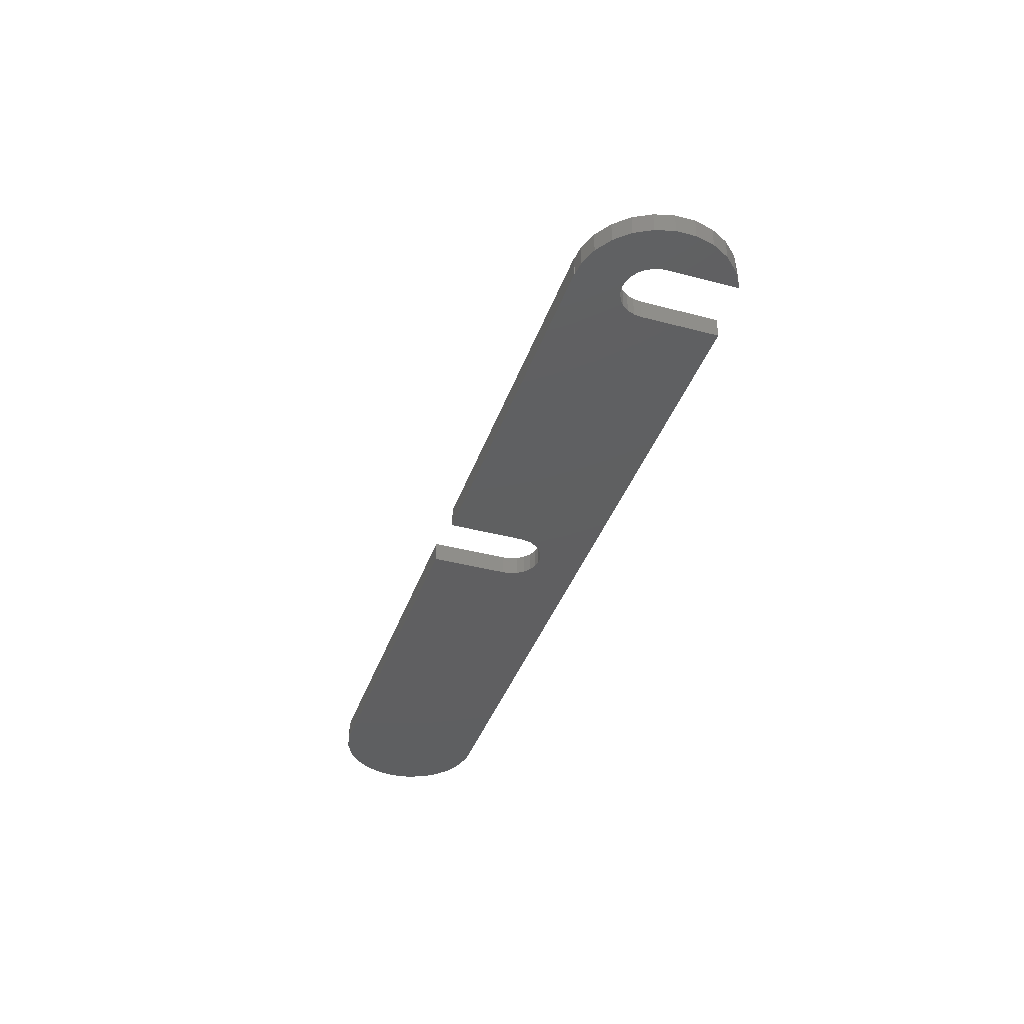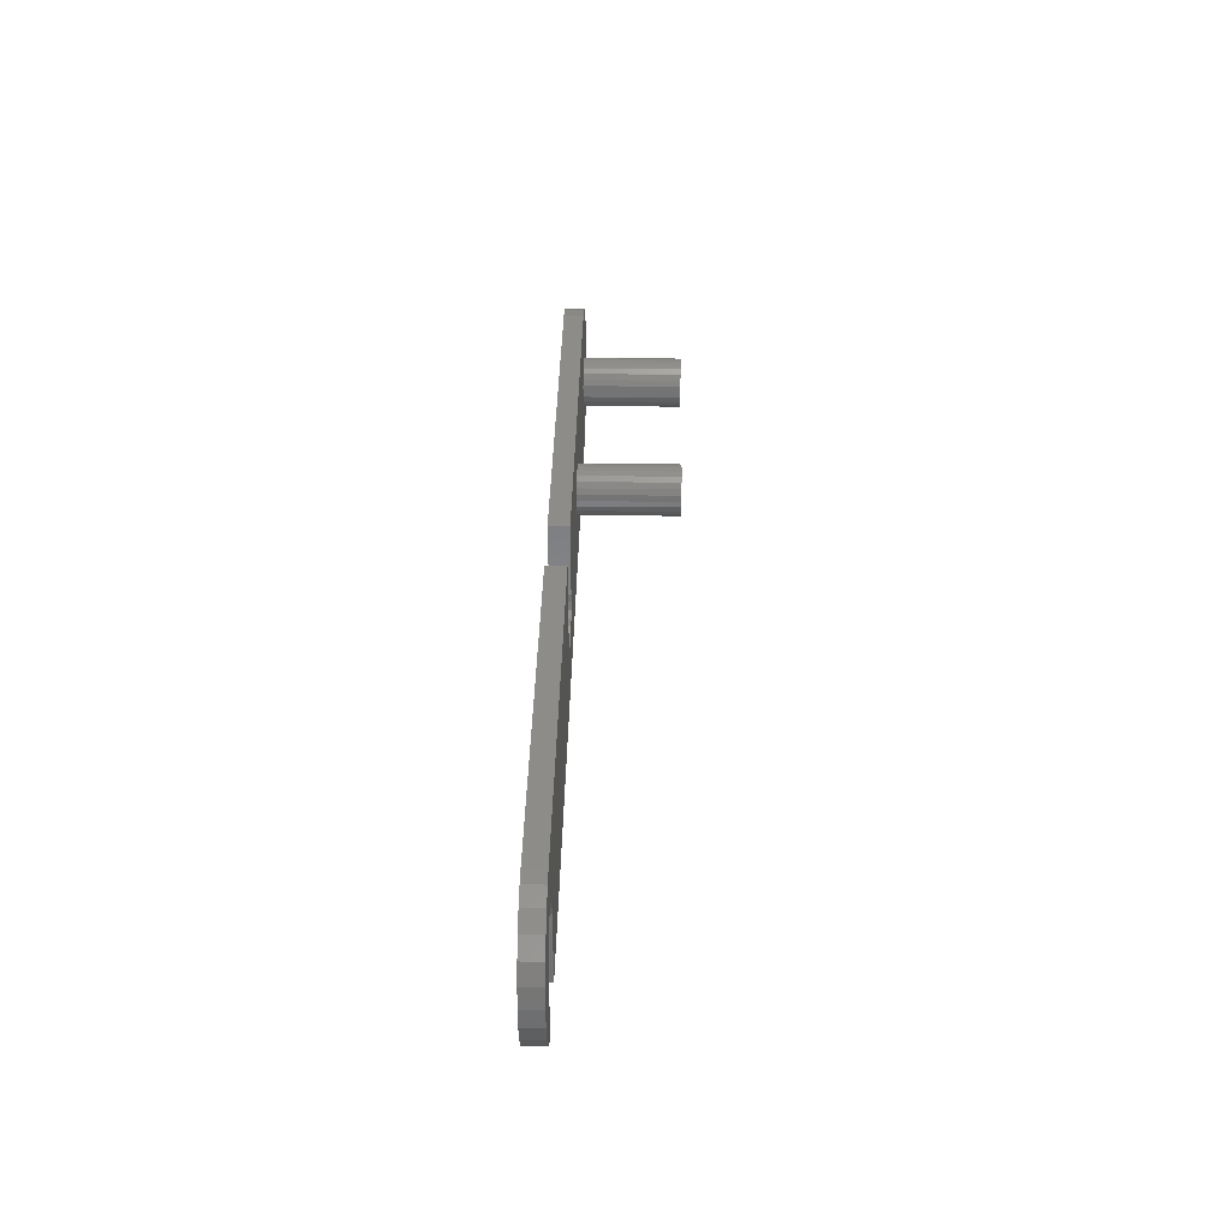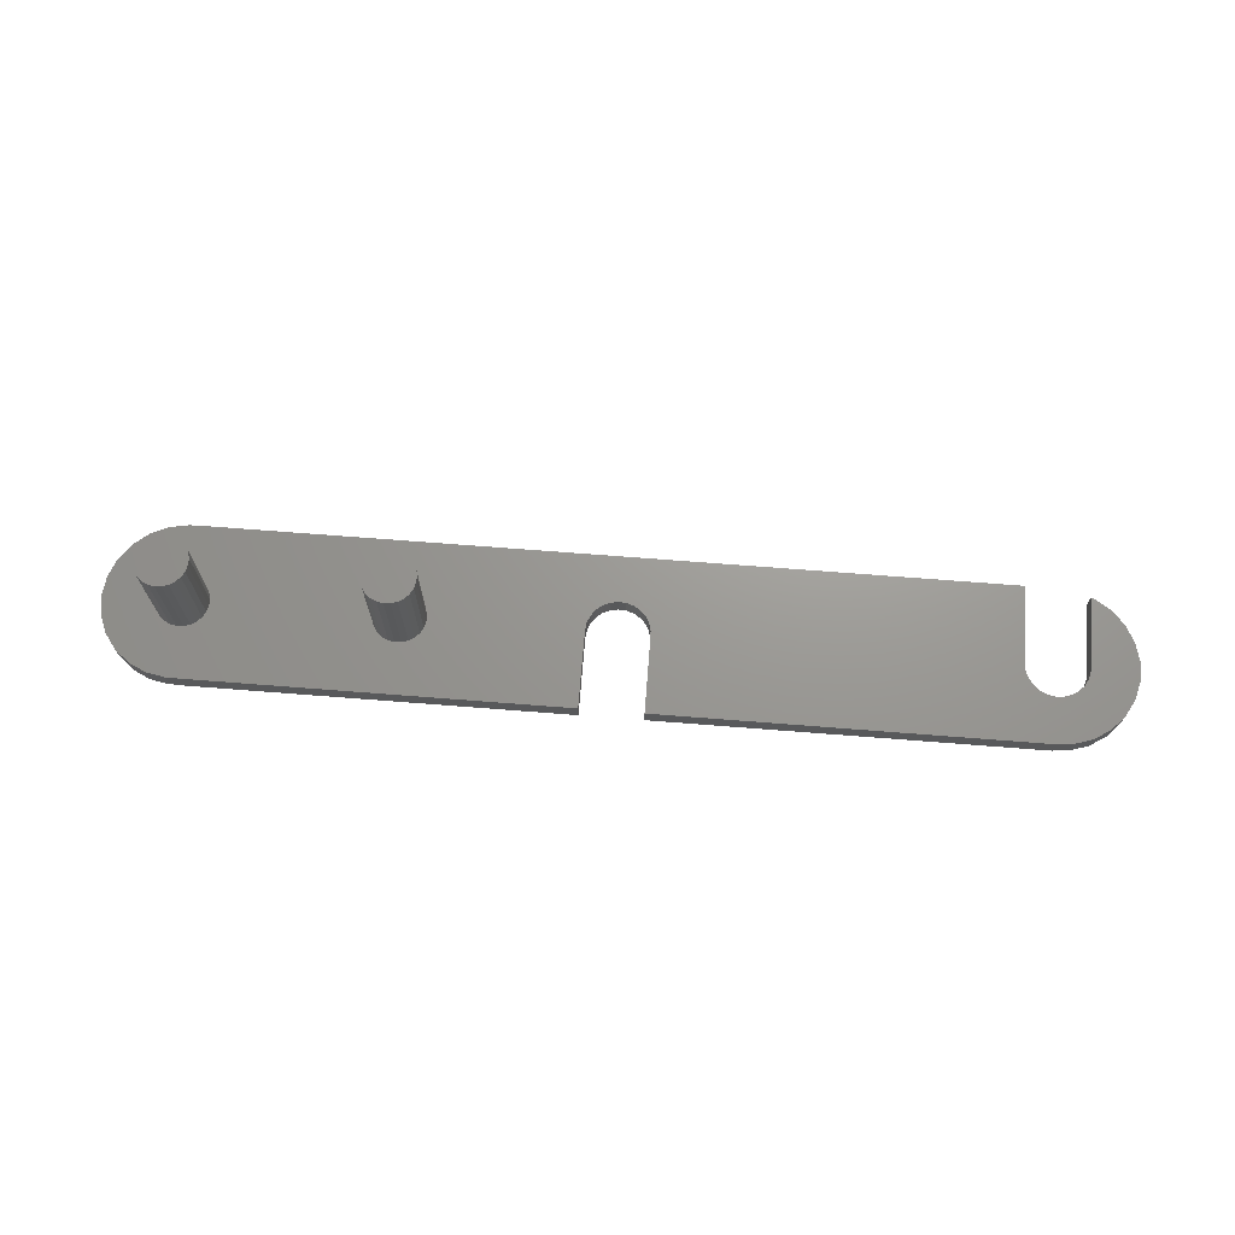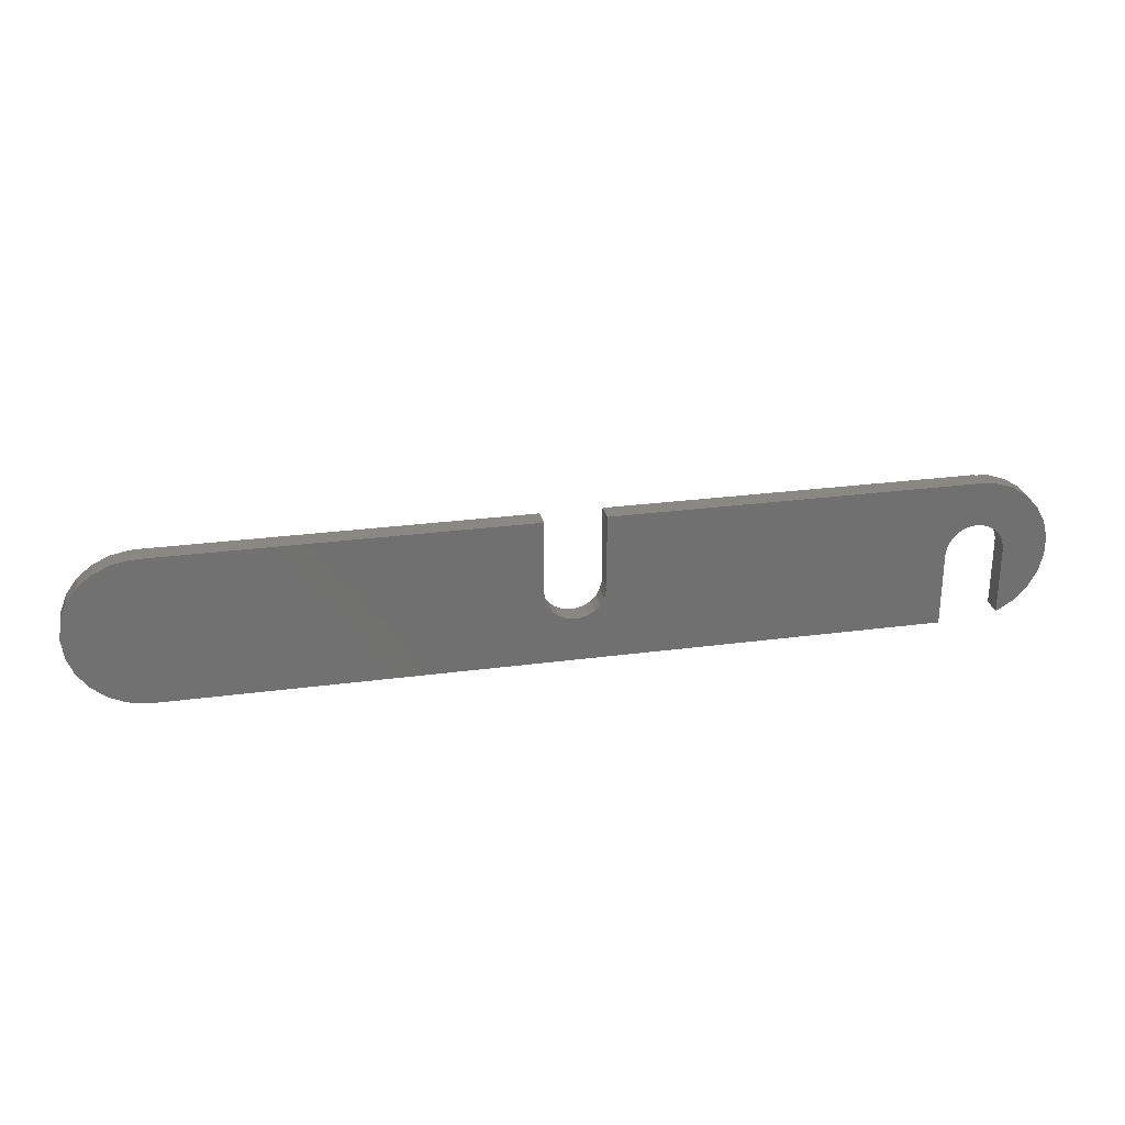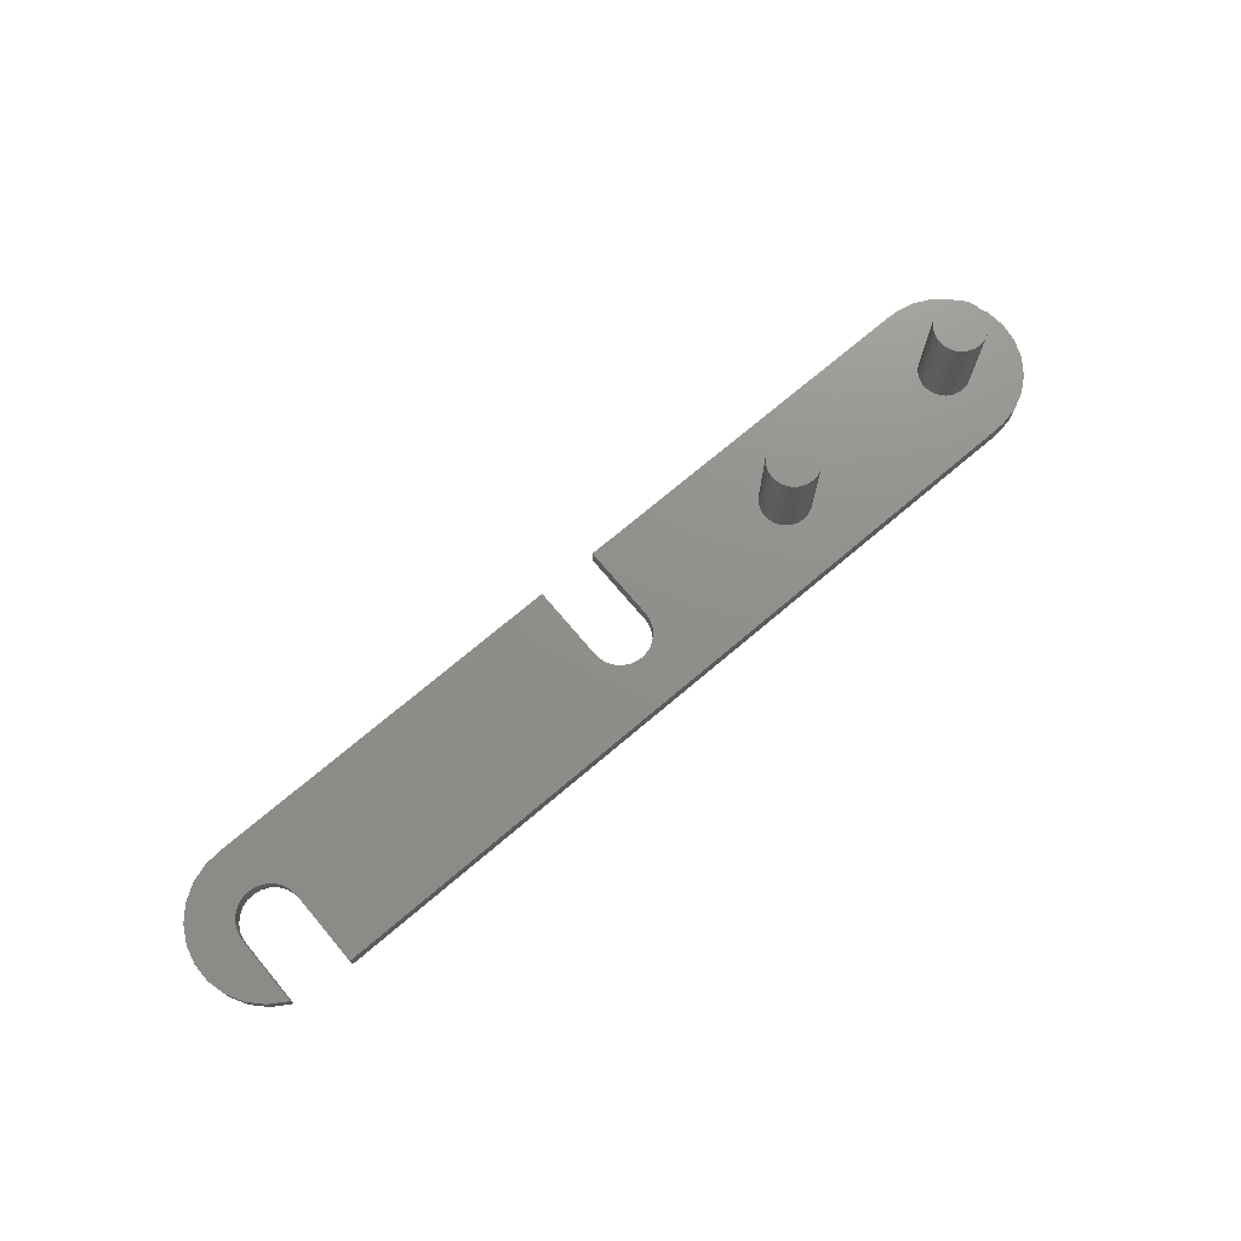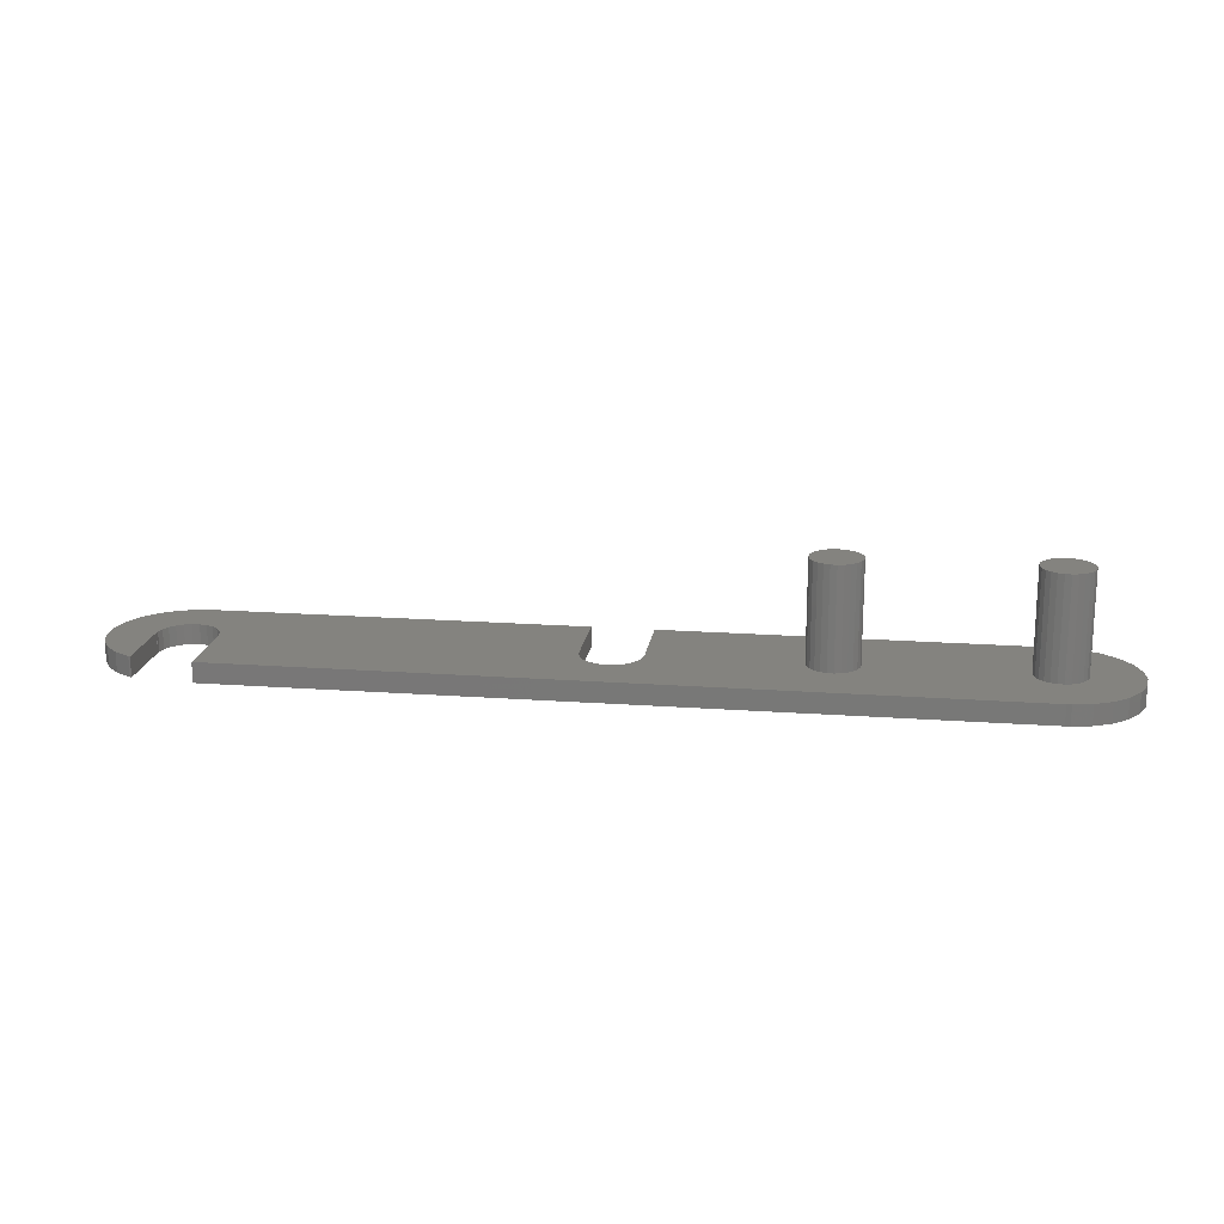
<metadata>
{"format":"stl","ext":"stl","renderer":"f3d","projection":"perspective","resolution":1024,"background":"white","views":[{"elev":-39.1,"azim":-108.3,"up":"+Z"},{"elev":37.3,"azim":-88.9,"up":"+Y"},{"elev":69.7,"azim":-175.5,"up":"+Z"},{"elev":27.4,"azim":168.5,"up":"+Y"},{"elev":73.0,"azim":-40.2,"up":"+Z"},{"elev":17.9,"azim":8.1,"up":"+Z"}]}
</metadata>
<code>
# stl→obj: 228 verts, 452 faces
v 82.5 0 12
v 82.42 0.6217 2
v 82.42 0.6217 12
v 82.5 0 2
v 77.52 -0.3133 2
v 77.52 0.3133 12
v 77.52 0.3133 2
v 77.52 -0.3133 12
v 80.16 2.495 2
v 79.53 2.456 12
v 80.16 2.495 12
v 79.53 2.456 2
v -3 -6.849 0
v -3.193 -6.786 0
v -3 0 0
v -2.976 0 0
v -2.976 0.376 0
v -0.5621 2.947 0
v 0 7.456 0
v 0.1884 2.994 0
v -1.405 7.367 0
v -1.277 2.714 0
v -3.193 6.786 0
v -1.912 2.312 0
v -4.781 5.779 0
v -2.427 1.763 0
v -6.068 4.408 0
v -2.789 1.104 0
v -6.973 2.761 0
v -7.441 0.94 0
v -4.781 -5.779 0
v -6.068 -4.408 0
v -6.973 -2.761 0
v -7.441 -0.94 0
v 42.91 -0.7461 0
v 80 -7.456 0
v 80 -7.5 0
v 43 0 0
v 80 7.456 0
v 43 7.5 0
v 42.63 -1.445 0
v 42.19 -2.054 0
v 41.61 -2.533 0
v 40.93 -2.853 0
v 40.19 -2.994 0
v 3 -7.5 0
v 37.02 -0.376 0
v 37 0 0
v 37.02 0 0
v 39.44 -2.947 0
v 38.72 -2.714 0
v 38.09 -2.312 0
v 37.57 -1.763 0
v 37.21 -1.104 0
v 3 0 0
v 2.906 0.7461 0
v 37 7.5 0
v 2.629 1.445 0
v 0 7.5 0
v 2.187 2.054 0
v 1.607 2.533 0
v 0.9271 2.853 0
v 87.26 -1.865 0
v 87.26 1.865 0
v 87.5 0 0
v 86.57 -3.613 0
v 86.57 3.613 0
v 85.47 -5.134 0
v 85.47 5.134 0
v 84.02 -6.332 0
v 84.02 6.332 0
v 82.32 -7.133 0
v 80.47 -7.485 0
v 82.32 7.133 0
v 80.47 7.485 0
v 80 7.5 0
v 81.82 1.711 2
v 81.34 2.111 12
v 81.82 1.711 12
v 81.34 2.111 2
v 77.98 1.469 2
v 78.41 1.926 12
v 78.41 1.926 2
v 77.98 1.469 12
v 77.68 0.9203 2
v 77.68 0.9203 12
v 78.94 2.262 2
v 78.94 2.262 12
v 77.68 -0.9203 2
v 77.68 -0.9203 12
v 82.19 1.204 12
v 82.19 1.204 2
v 80.77 2.378 2
v 80.77 2.378 12
v 82.42 -0.6217 12
v 82.19 -1.204 12
v 81.82 -1.711 12
v 81.34 -2.111 12
v 80.77 -2.378 12
v 80.16 -2.495 12
v 79.53 -2.456 12
v 78.94 -2.262 12
v 78.41 -1.926 12
v 77.98 -1.469 12
v 82.42 -0.6217 2
v 80.16 -2.495 2
v 80.77 -2.378 2
v 78.41 -1.926 2
v 78.94 -2.262 2
v 79.53 -2.456 2
v 77.98 -1.469 2
v 82.19 -1.204 2
v 81.82 -1.711 2
v 81.34 -2.111 2
v 62.5 0 12
v 62.42 0.6217 2
v 62.42 0.6217 12
v 62.5 0 2
v 57.52 -0.3133 2
v 57.52 0.3133 12
v 57.52 0.3133 2
v 57.52 -0.3133 12
v 60.16 2.495 2
v 59.53 2.456 12
v 60.16 2.495 12
v 59.53 2.456 2
v 61.82 1.711 2
v 61.34 2.111 12
v 61.82 1.711 12
v 61.34 2.111 2
v 57.98 1.469 2
v 58.41 1.926 12
v 58.41 1.926 2
v 57.98 1.469 12
v 57.68 0.9203 2
v 57.68 0.9203 12
v 58.94 2.262 2
v 58.94 2.262 12
v 57.68 -0.9203 2
v 57.68 -0.9203 12
v 62.19 1.204 12
v 62.19 1.204 2
v 60.77 2.378 2
v 60.77 2.378 12
v 62.42 -0.6217 12
v 62.19 -1.204 12
v 61.82 -1.711 12
v 61.34 -2.111 12
v 60.77 -2.378 12
v 60.16 -2.495 12
v 59.53 -2.456 12
v 58.94 -2.262 12
v 58.41 -1.926 12
v 57.98 -1.469 12
v 62.42 -0.6217 2
v 60.16 -2.495 2
v 60.77 -2.378 2
v 58.41 -1.926 2
v 58.94 -2.262 2
v 59.53 -2.456 2
v 57.98 -1.469 2
v 61.34 -2.111 2
v 61.82 -1.711 2
v 62.19 -1.204 2
v -7.441 0.94 2
v -7.441 -0.94 2
v -1.405 7.367 2
v 0 7.456 2
v -4.781 5.779 2
v -6.068 4.408 2
v 2.906 0.7461 2
v 37 0 2
v 37 7.5 2
v 3 0 2
v 2.629 1.445 2
v 0 7.5 2
v 2.187 2.054 2
v 1.607 2.533 2
v 0.9271 2.853 2
v 0.1884 2.994 2
v -0.5621 2.947 2
v -1.277 2.714 2
v -3.193 6.786 2
v -1.912 2.312 2
v -2.427 1.763 2
v -2.976 0.376 2
v -3 0 2
v -2.976 0 2
v -2.789 1.104 2
v -6.973 2.761 2
v -3.193 -6.786 2
v -4.781 -5.779 2
v -3 -6.849 2
v -6.068 -4.408 2
v -6.973 -2.761 2
v 37.02 0 2
v 37.02 -0.376 2
v 80 7.456 2
v 80 7.5 2
v 43 7.5 2
v 43 0 2
v 87.5 0 2
v 87.26 1.865 2
v 86.57 3.613 2
v 87.26 -1.865 2
v 85.47 5.134 2
v 84.02 6.332 2
v 86.57 -3.613 2
v 82.32 7.133 2
v 80.47 7.485 2
v 85.47 -5.134 2
v 84.02 -6.332 2
v 82.32 -7.133 2
v 80.47 -7.485 2
v 80 -7.456 2
v 80 -7.5 2
v 42.91 -0.7461 2
v 42.63 -1.445 2
v 42.19 -2.054 2
v 41.61 -2.533 2
v 40.93 -2.853 2
v 40.19 -2.994 2
v 3 -7.5 2
v 39.44 -2.947 2
v 37.21 -1.104 2
v 37.57 -1.763 2
v 38.09 -2.312 2
v 38.72 -2.714 2
f 1 2 3
f 2 1 4
f 5 6 7
f 6 5 8
f 9 10 11
f 10 9 12
f 13 14 15
f 16 15 17
f 18 19 20
f 21 18 22
f 18 21 19
f 23 22 24
f 25 24 26
f 27 26 28
f 29 28 17
f 22 23 21
f 30 17 15
f 31 15 14
f 32 15 31
f 24 25 23
f 33 15 32
f 26 27 25
f 34 15 33
f 28 29 27
f 30 15 34
f 17 30 29
f 35 36 37
f 36 38 39
f 40 39 38
f 36 35 38
f 37 41 35
f 37 42 41
f 37 43 42
f 37 44 43
f 37 45 44
f 46 45 37
f 47 48 49
f 45 46 50
f 46 51 50
f 46 52 51
f 46 53 52
f 46 54 53
f 46 47 54
f 55 47 46
f 47 55 48
f 56 48 55
f 48 56 57
f 58 57 56
f 59 58 60
f 19 60 61
f 19 61 62
f 19 62 20
f 60 19 59
f 58 59 57
f 63 64 65
f 66 64 63
f 66 67 64
f 68 67 66
f 68 69 67
f 70 69 68
f 70 71 69
f 36 70 72
f 70 36 71
f 36 72 73
f 39 71 36
f 71 39 74
f 74 39 75
f 39 40 76
f 77 78 79
f 78 77 80
f 81 82 83
f 82 81 84
f 85 84 81
f 84 85 86
f 87 82 88
f 82 87 83
f 89 8 5
f 8 89 90
f 91 77 79
f 77 91 92
f 3 92 91
f 92 3 2
f 93 11 94
f 11 93 9
f 80 94 78
f 94 80 93
f 7 86 85
f 86 7 6
f 3 95 1
f 91 95 3
f 91 96 95
f 79 96 91
f 79 97 96
f 78 97 79
f 78 98 97
f 94 98 78
f 94 99 98
f 11 99 94
f 11 100 99
f 10 100 11
f 10 101 100
f 88 101 10
f 88 102 101
f 82 102 88
f 82 103 102
f 84 103 82
f 84 104 103
f 86 104 84
f 86 90 104
f 6 90 86
f 90 6 8
f 12 88 10
f 88 12 87
f 95 4 1
f 4 95 105
f 106 99 100
f 99 106 107
f 108 102 103
f 102 108 109
f 110 100 101
f 100 110 106
f 111 90 89
f 90 111 104
f 97 112 96
f 112 97 113
f 107 98 99
f 98 107 114
f 109 101 102
f 101 109 110
f 108 104 111
f 104 108 103
f 96 105 95
f 105 96 112
f 114 97 98
f 97 114 113
f 115 116 117
f 116 115 118
f 119 120 121
f 120 119 122
f 123 124 125
f 124 123 126
f 127 128 129
f 128 127 130
f 131 132 133
f 132 131 134
f 135 134 131
f 134 135 136
f 137 132 138
f 132 137 133
f 139 122 119
f 122 139 140
f 141 127 129
f 127 141 142
f 117 142 141
f 142 117 116
f 143 125 144
f 125 143 123
f 130 144 128
f 144 130 143
f 121 136 135
f 136 121 120
f 117 145 115
f 141 145 117
f 141 146 145
f 129 146 141
f 129 147 146
f 128 147 129
f 128 148 147
f 144 148 128
f 144 149 148
f 125 149 144
f 125 150 149
f 124 150 125
f 124 151 150
f 138 151 124
f 138 152 151
f 132 152 138
f 132 153 152
f 134 153 132
f 134 154 153
f 136 154 134
f 136 140 154
f 120 140 136
f 140 120 122
f 126 138 124
f 138 126 137
f 145 118 115
f 118 145 155
f 156 149 150
f 149 156 157
f 158 152 153
f 152 158 159
f 160 150 151
f 150 160 156
f 161 140 139
f 140 161 154
f 162 147 148
f 147 162 163
f 146 155 145
f 155 146 164
f 147 164 146
f 164 147 163
f 157 148 149
f 148 157 162
f 159 151 152
f 151 159 160
f 158 154 161
f 154 158 153
f 34 165 30
f 165 34 166
f 19 167 168
f 167 19 21
f 27 169 25
f 169 27 170
f 171 172 173
f 172 171 174
f 173 175 171
f 176 175 173
f 175 176 177
f 168 177 176
f 177 168 178
f 178 168 179
f 179 168 180
f 168 181 180
f 167 181 168
f 181 167 182
f 183 182 167
f 182 183 184
f 169 184 183
f 184 169 185
f 186 187 188
f 170 185 169
f 185 170 189
f 190 189 170
f 189 190 186
f 191 187 192
f 187 191 193
f 165 186 190
f 187 194 192
f 186 165 187
f 187 195 194
f 166 187 165
f 187 166 195
f 196 172 197
f 81 198 199
f 198 87 12
f 198 83 87
f 198 81 83
f 127 81 199
f 7 118 5
f 116 7 85
f 81 142 85
f 7 116 118
f 85 142 116
f 81 127 142
f 199 130 127
f 199 143 130
f 199 123 143
f 200 123 199
f 135 201 121
f 201 135 200
f 131 200 135
f 133 200 131
f 137 200 133
f 126 200 137
f 123 200 126
f 4 202 203
f 2 203 204
f 202 4 205
f 92 204 206
f 105 205 4
f 77 206 207
f 205 105 208
f 112 208 105
f 203 2 4
f 80 207 209
f 204 92 2
f 206 77 92
f 207 80 77
f 209 93 80
f 210 93 209
f 210 9 93
f 198 9 210
f 9 198 12
f 208 112 211
f 113 211 112
f 211 113 212
f 114 212 113
f 212 114 213
f 107 213 114
f 107 214 213
f 106 214 107
f 106 215 214
f 110 215 106
f 109 215 110
f 108 215 109
f 111 215 108
f 215 111 216
f 164 111 89
f 155 5 118
f 5 155 89
f 164 89 155
f 163 111 164
f 111 163 216
f 162 216 163
f 157 216 162
f 156 216 157
f 160 216 156
f 121 201 119
f 217 119 201
f 119 217 139
f 218 139 217
f 139 218 161
f 219 161 218
f 161 219 158
f 220 158 219
f 158 220 159
f 221 159 220
f 159 221 160
f 222 160 221
f 160 222 216
f 223 222 224
f 174 197 172
f 223 197 174
f 197 223 225
f 225 223 226
f 226 223 227
f 227 223 228
f 228 223 224
f 222 223 216
f 23 169 183
f 169 23 25
f 29 170 27
f 170 29 190
f 30 190 29
f 190 30 165
f 21 183 167
f 183 21 23
f 31 191 192
f 191 31 14
f 31 194 32
f 194 31 192
f 33 166 34
f 166 33 195
f 14 193 191
f 193 14 13
f 32 195 33
f 195 32 194
f 202 64 203
f 64 202 65
f 75 198 210
f 198 75 39
f 69 207 206
f 207 69 71
f 203 67 204
f 67 203 64
f 71 209 207
f 209 71 74
f 211 66 208
f 66 211 68
f 208 63 205
f 63 208 66
f 204 69 206
f 69 204 67
f 74 210 209
f 210 74 75
f 205 65 202
f 65 205 63
f 73 213 214
f 213 73 72
f 70 211 212
f 211 70 68
f 36 214 215
f 214 36 73
f 72 212 213
f 212 72 70
f 19 176 59
f 176 19 168
f 216 36 215
f 36 216 37
f 198 76 199
f 76 198 39
f 46 216 223
f 216 46 37
f 76 200 199
f 200 76 40
f 57 176 173
f 176 57 59
f 55 171 56
f 171 55 174
f 188 17 186
f 17 188 16
f 18 180 181
f 180 18 20
f 61 177 178
f 177 61 60
f 56 175 58
f 175 56 171
f 62 178 179
f 178 62 61
f 185 24 184
f 24 185 26
f 24 182 184
f 182 24 22
f 58 177 60
f 177 58 175
f 20 179 180
f 179 20 62
f 189 26 185
f 26 189 28
f 186 28 189
f 28 186 17
f 22 181 182
f 181 22 18
f 197 49 196
f 49 197 47
f 44 222 221
f 222 44 45
f 35 201 38
f 201 35 217
f 42 218 41
f 218 42 219
f 41 217 35
f 217 41 218
f 51 227 228
f 227 51 52
f 227 53 226
f 53 227 52
f 45 224 222
f 224 45 50
f 226 54 225
f 54 226 53
f 225 47 197
f 47 225 54
f 42 220 219
f 220 42 43
f 43 221 220
f 221 43 44
f 50 228 224
f 228 50 51
f 193 15 187
f 15 193 13
f 46 174 55
f 174 46 223
f 15 188 187
f 188 15 16
f 172 57 173
f 57 172 48
f 38 200 40
f 200 38 201
f 49 172 196
f 172 49 48

</code>
